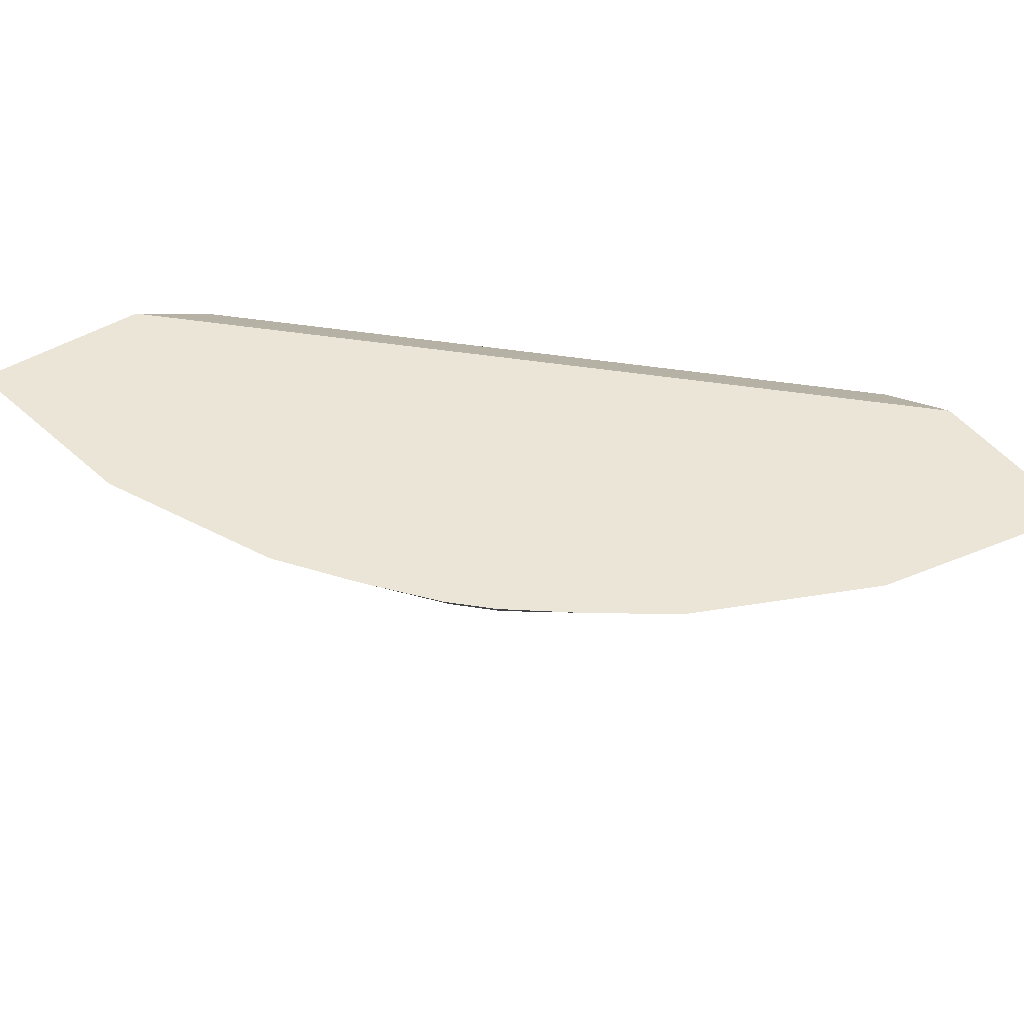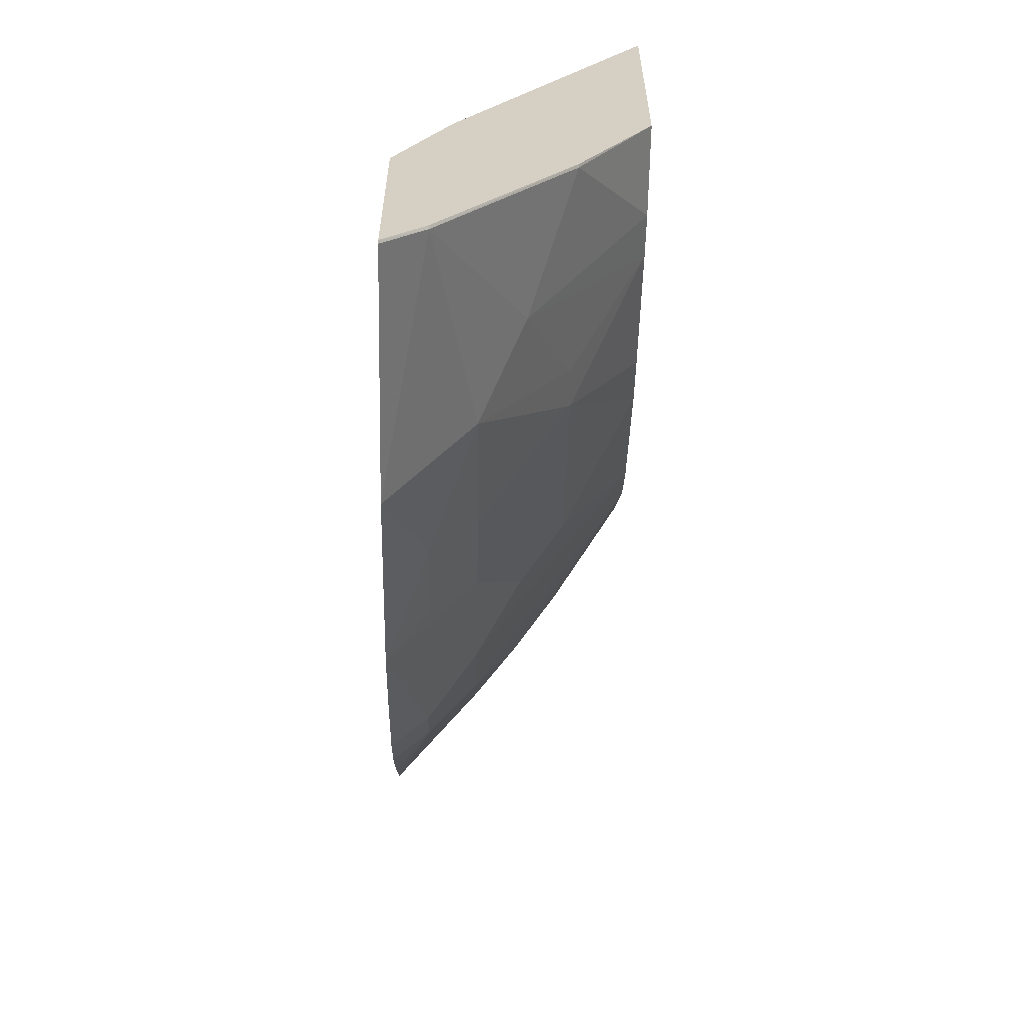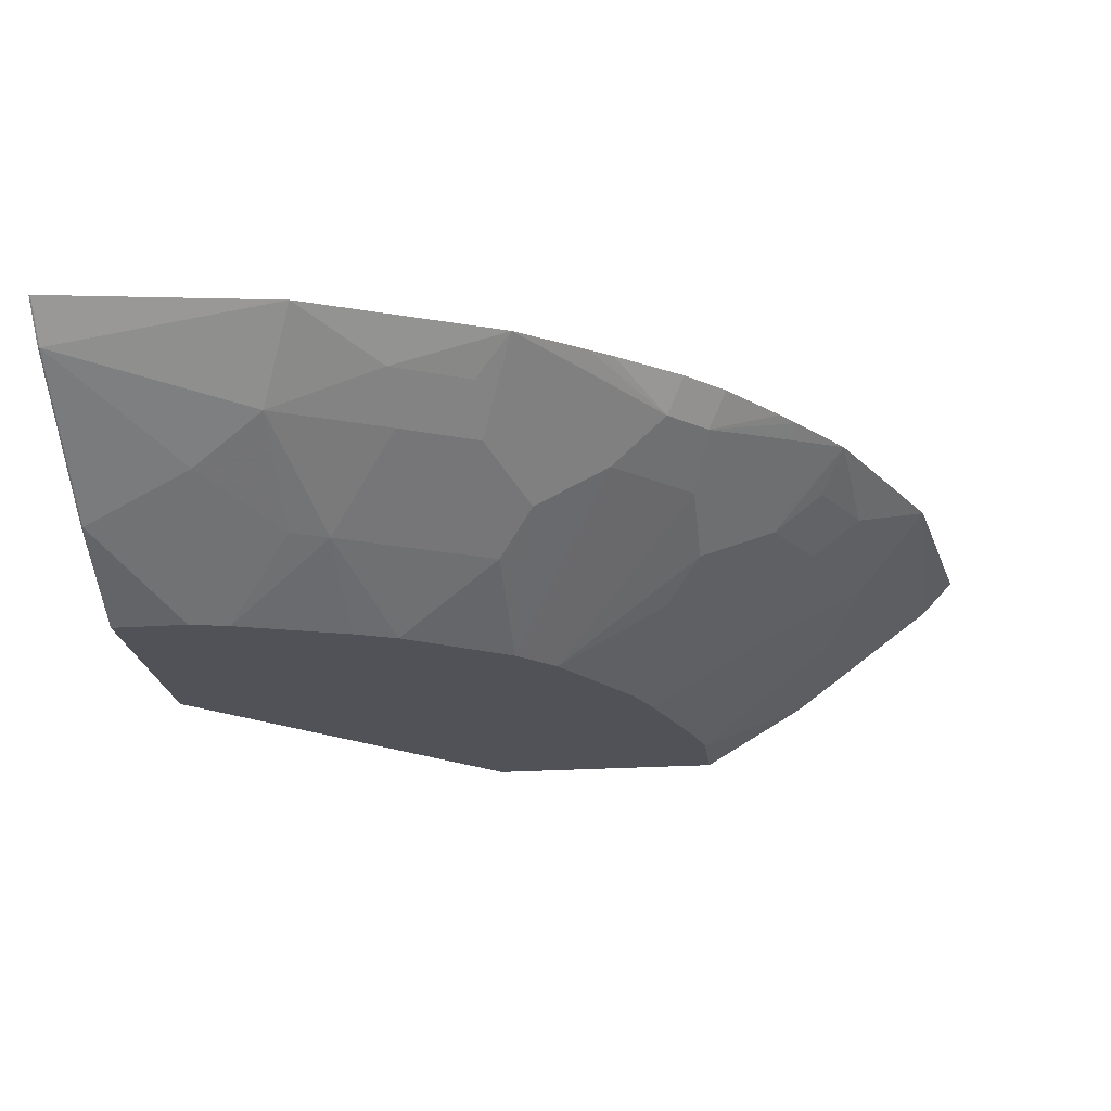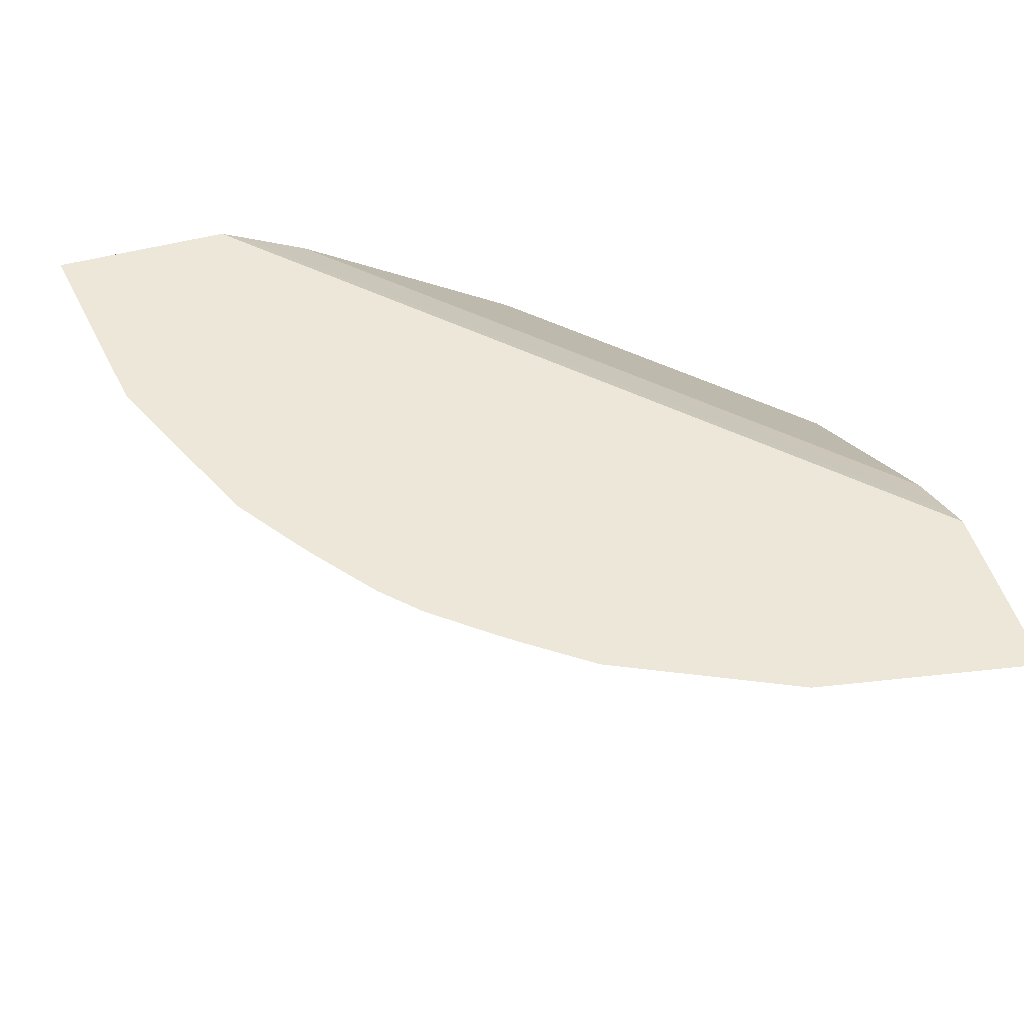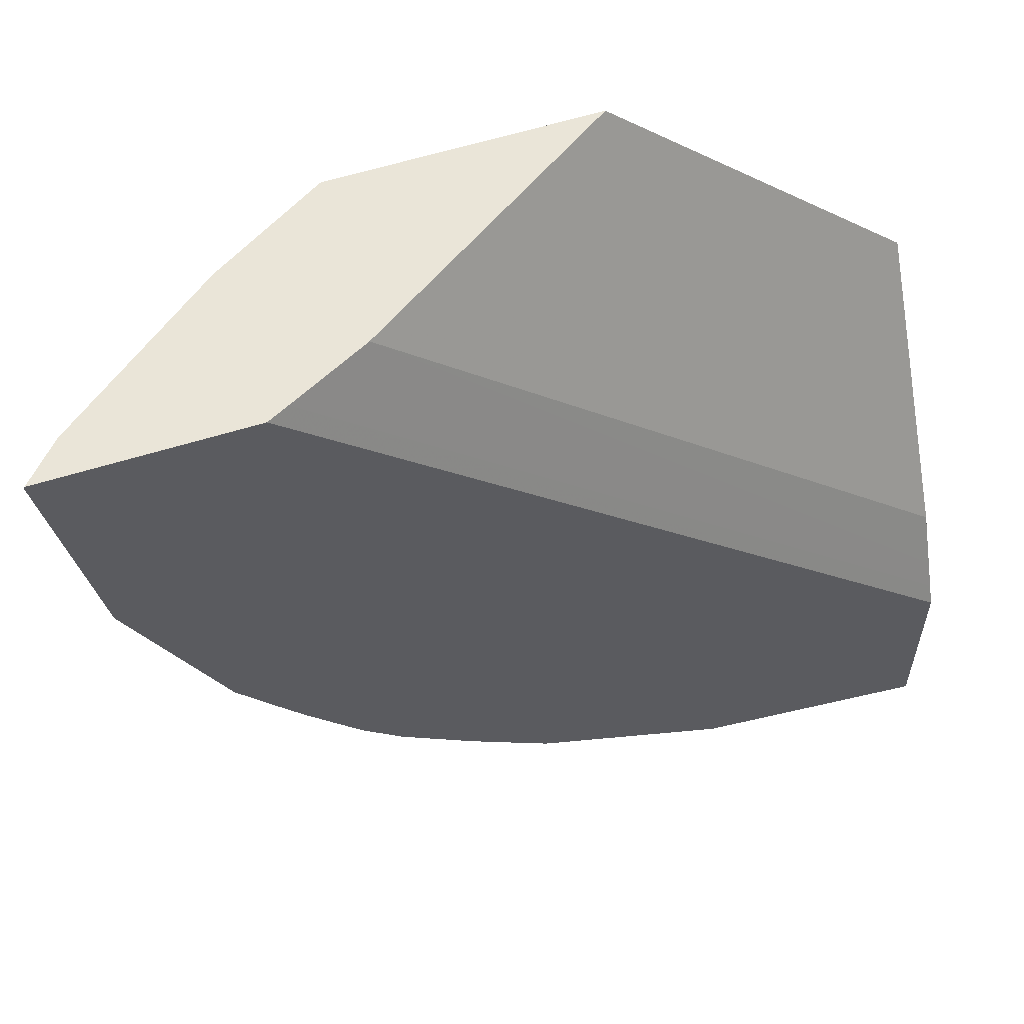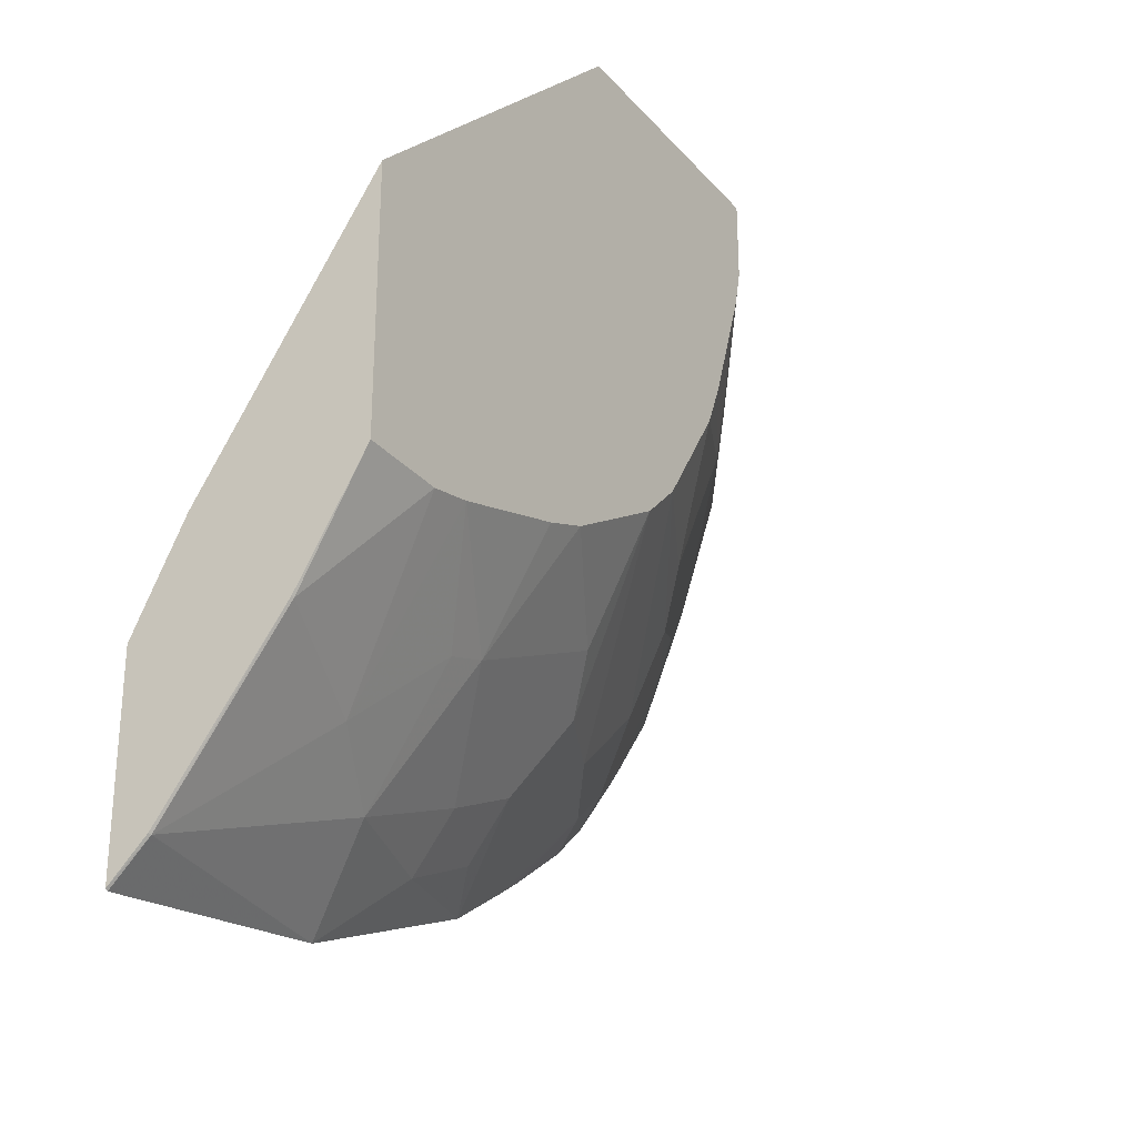
<metadata>
{"format":"obj","ext":"obj","renderer":"f3d","projection":"perspective","resolution":1024,"background":"white","views":[{"elev":46.0,"azim":145.2,"up":"+Y"},{"elev":-63.9,"azim":-91.3,"up":"+Z"},{"elev":-21.4,"azim":97.1,"up":"+Y"},{"elev":49.9,"azim":163.6,"up":"+Y"},{"elev":59.1,"azim":162.1,"up":"+Z"},{"elev":-29.5,"azim":-57.3,"up":"+Z"}]}
</metadata>
<code>
v 1.674e-05 -0.6737 -0.4353
v 1.674e-05 -0.6922 -0.4179
v -0.001265 -0.6737 -0.4347
v 0.1175 -0.6737 -0.4157
v 0.05878 -0.7313 -0.3591
v 1.674e-05 -0.7509 -0.3395
v -0.001265 -0.7508 -0.339
v -0.001265 -0.6926 -0.4164
v -0.001265 -0.6917 -0.4175
v 0.09797 -0.7117 -0.3787
v -0.001265 -0.6737 -0.3367
v 0.1567 -0.6922 -0.3787
v 0.2155 -0.6737 -0.3717
v 0.05976 -0.7834 -0.2794
v 0.0392 -0.7834 -0.2841
v 0.09797 -0.7509 -0.3199
v -0.001265 -0.7834 -0.2841
v 0.1567 -0.7126 -0.3526
v 0.1175 -0.7517 -0.3134
v -0.001265 -0.6787 -0.3267
v 0.3266 -0.6788 0.0008376
v 0.3369 -0.6737 0.0008376
v 0.1959 -0.6922 -0.3591
v 0.2495 -0.6737 -0.3475
v 0.2448 -0.6807 -0.3428
v 0.2253 -0.6905 -0.3428
v 0.2057 -0.7003 -0.3428
v 0.1959 -0.7126 -0.333
v 0.1185 -0.7834 -0.2598
v -0.001265 -0.7834 -0.1571
v 0.1763 -0.7321 -0.3134
v 0.1959 -0.7517 -0.2742
v 0.1407 -0.7834 -0.2506
v -0.001265 -0.6853 -0.3136
v 0.3135 -0.6854 0.0008376
v 0.4349 -0.6737 0.0008376
v 0.2608 -0.6737 -0.3392
v 0.284 -0.6905 -0.3036
v 0.2155 -0.7321 -0.2938
v 0.1571 -0.7834 0.0007949
v 0.2873 -0.6987 0.0008376
v -0.001265 -0.6987 -0.2873
v 0.1959 -0.7834 -0.2158
v 0.4176 -0.6919 0.0008376
v 0.4179 -0.6922 -1.623e-05
v 0.4353 -0.6737 -1.623e-05
v 0.2934 -0.6737 -0.3134
v 0.2742 -0.7126 -0.2742
v 0.2546 -0.7126 -0.2938
v 0.3036 -0.6905 -0.284
v 0.1705 -0.7834 0.0008376
v 0.1692 -0.7773 0.0008376
v 0.2158 -0.7834 -0.1959
v 0.4169 -0.6924 0.0008376
v 0.3591 -0.7313 -0.0588
v 0.3787 -0.7117 -0.09795
v 0.4157 -0.6737 -0.1176
v 0.3392 -0.7509 0.0008376
v 0.3395 -0.7509 -1.623e-05
v 0.313 -0.6737 -0.2938
v 0.2938 -0.7126 -0.2546
v 0.3134 -0.6737 -0.2934
v 0.3392 -0.6737 -0.2608
v 0.3475 -0.6737 -0.2496
v 0.3428 -0.6807 -0.2449
v 0.2841 -0.7834 0.0008376
v 0.2938 -0.7321 -0.2155
v 0.2742 -0.7517 -0.1959
v 0.2506 -0.7834 -0.1406
v 0.3199 -0.7509 -0.09795
v 0.2841 -0.7834 -0.03921
v 0.2794 -0.7834 -0.05974
v 0.3526 -0.7126 -0.1567
v 0.3787 -0.6922 -0.1567
v 0.3134 -0.7517 -0.1176
v 0.333 -0.7321 -0.1371
v 0.3717 -0.6737 -0.2155
v 0.3428 -0.7003 -0.2057
v 0.333 -0.7126 -0.1959
v 0.2938 -0.7517 -0.1567
v 0.2598 -0.7834 -0.1185
v 0.3591 -0.6922 -0.1959
f 45 58 59
f 38 48 49
f 38 49 39
f 38 47 60
f 38 60 50
f 38 50 61
f 38 61 48
f 39 49 43
f 40 52 41
f 43 49 48
f 43 48 53
f 45 55 56
f 45 56 57
f 45 57 46
f 45 54 58
f 40 51 52
f 44 54 45
f 21 36 22
f 36 45 46
f 21 44 36
f 45 59 55
f 24 37 38
f 24 38 25
f 25 38 26
f 26 38 39
f 26 39 27
f 27 39 28
f 28 39 31
f 30 40 41
f 30 41 42
f 31 39 32
f 32 43 33
f 32 39 43
f 34 42 41
f 34 41 35
f 36 44 45
f 37 47 38
f 48 61 53
f 59 66 71
f 50 62 63
f 67 79 68
f 68 79 76
f 68 76 80
f 68 80 69
f 69 80 75
f 69 75 81
f 70 72 75
f 67 78 79
f 72 81 75
f 73 79 82
f 73 82 74
f 74 82 77
f 75 80 76
f 77 82 79
f 21 54 44
f 77 79 78
f 73 76 79
f 65 77 78
f 61 78 67
f 61 65 78
f 50 63 64
f 50 64 65
f 50 65 61
f 53 61 67
f 53 67 68
f 53 68 69
f 55 70 56
f 55 59 71
f 55 71 72
f 55 72 70
f 56 73 74
f 56 74 57
f 56 70 75
f 56 75 76
f 56 76 73
f 57 74 77
f 58 66 59
f 50 60 62
f 21 58 54
f 64 77 65
f 21 51 66
f 2 9 3
f 2 4 10
f 2 10 5
f 3 9 8
f 3 8 7
f 3 7 17
f 3 17 30
f 2 8 9
f 3 30 42
f 3 34 20
f 3 20 11
f 4 12 10
f 4 13 12
f 5 14 15
f 5 15 6
f 5 10 16
f 3 42 34
f 2 7 8
f 2 6 7
f 2 5 6
f 21 66 58
f 1 2 3
f 1 3 11
f 1 11 22
f 1 22 36
f 1 36 46
f 1 46 57
f 1 57 77
f 1 77 64
f 1 64 63
f 1 63 62
f 1 62 60
f 1 60 47
f 1 47 37
f 1 37 24
f 1 13 4
f 1 4 2
f 5 16 14
f 6 17 7
f 1 24 13
f 10 12 18
f 14 71 66
f 14 66 51
f 14 51 40
f 14 40 30
f 14 30 17
f 14 17 15
f 18 28 31
f 14 72 71
f 19 31 32
f 19 33 29
f 20 34 35
f 20 35 21
f 21 35 41
f 21 41 52
f 6 15 17
f 21 52 51
f 19 32 33
f 14 81 72
f 18 31 19
f 14 53 69
f 10 19 16
f 14 69 81
f 11 20 21
f 11 21 22
f 12 23 28
f 12 13 23
f 13 24 25
f 13 25 26
f 12 28 18
f 10 18 19
f 13 27 28
f 13 28 23
f 14 16 19
f 14 19 29
f 14 29 33
f 13 26 27
f 14 33 43
f 14 43 53

</code>
